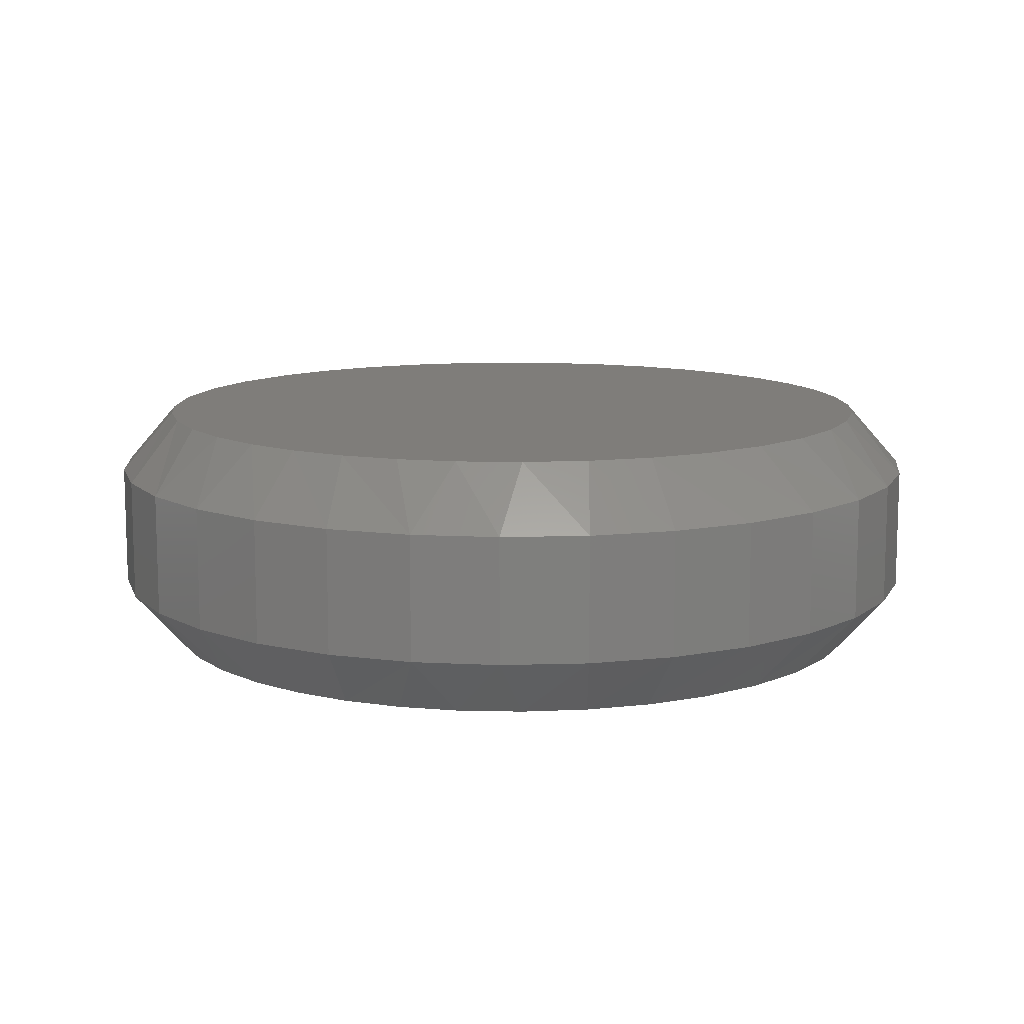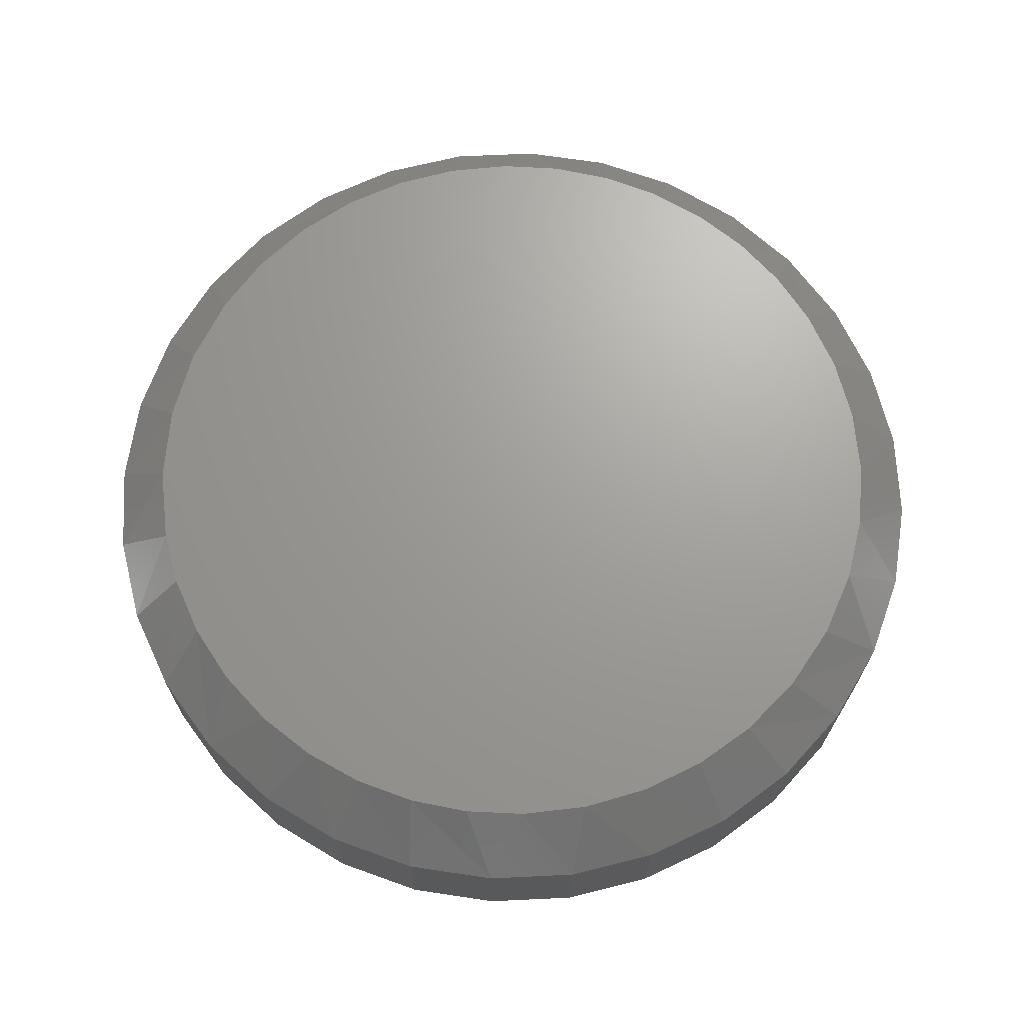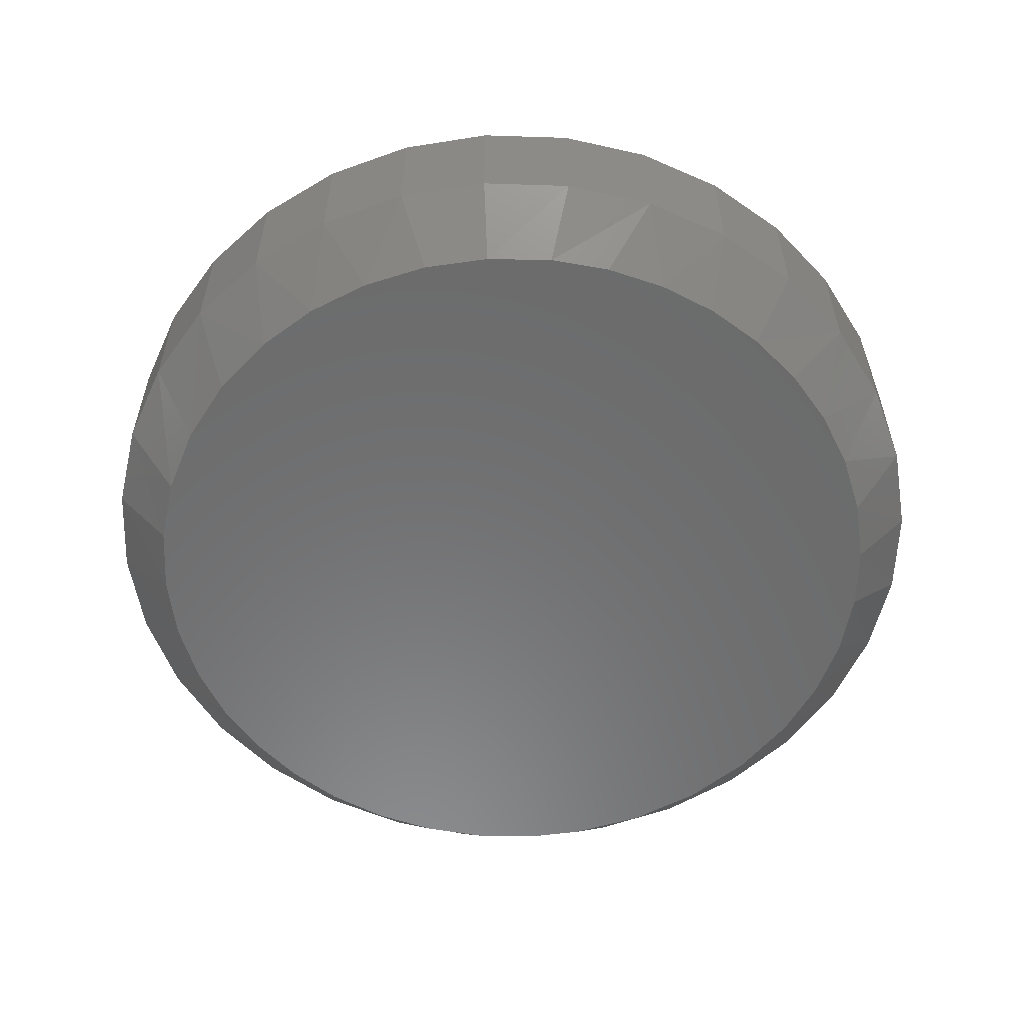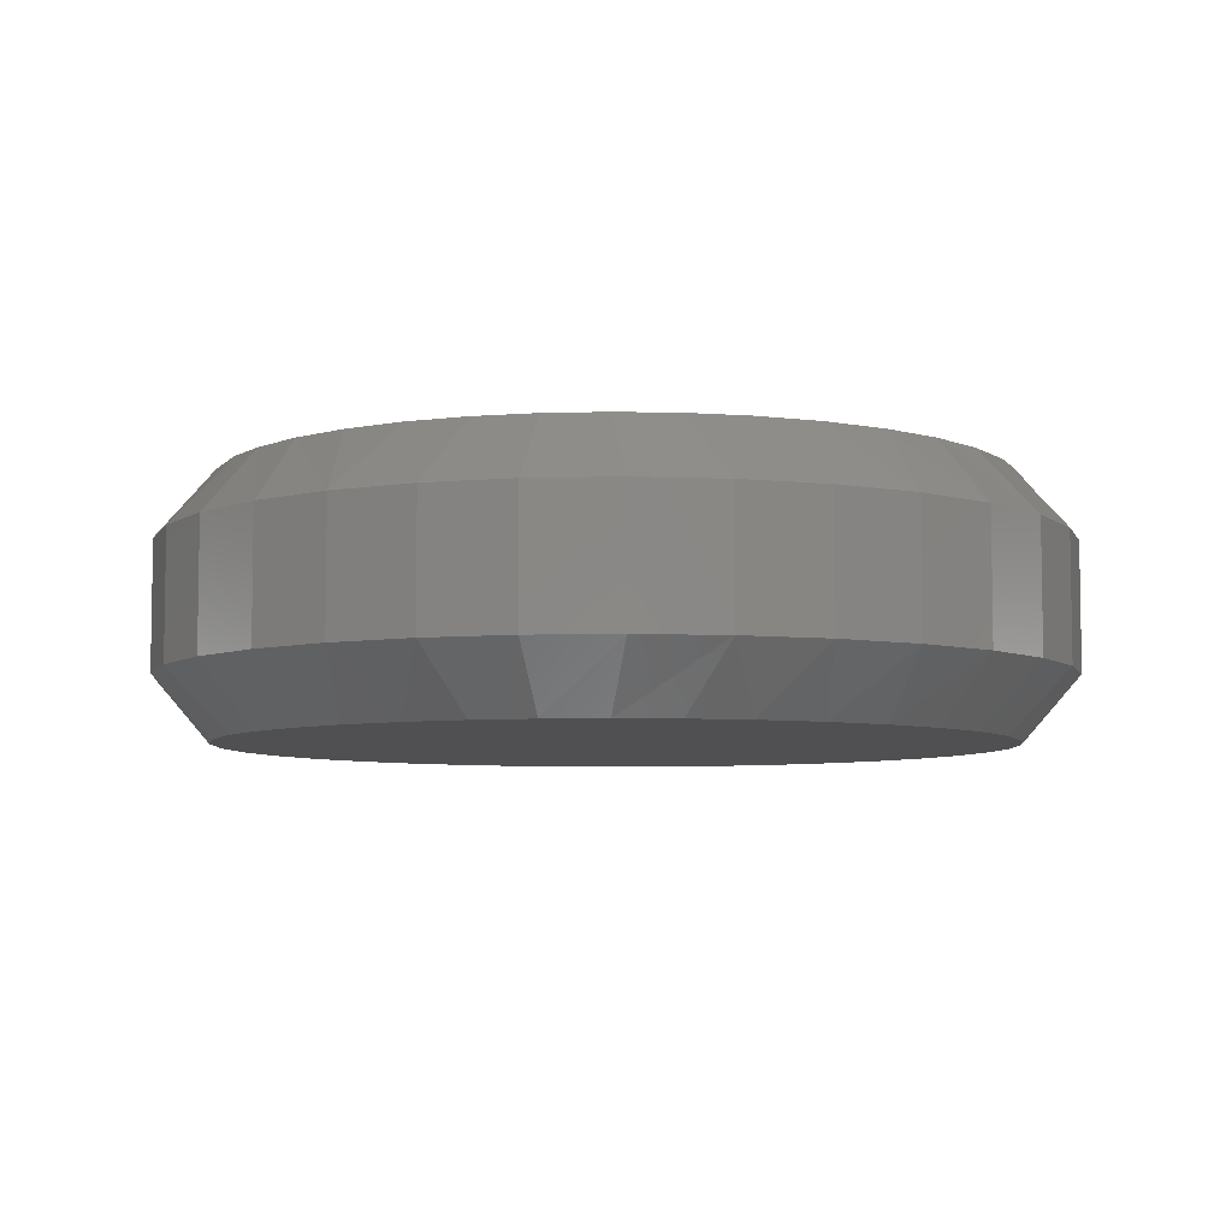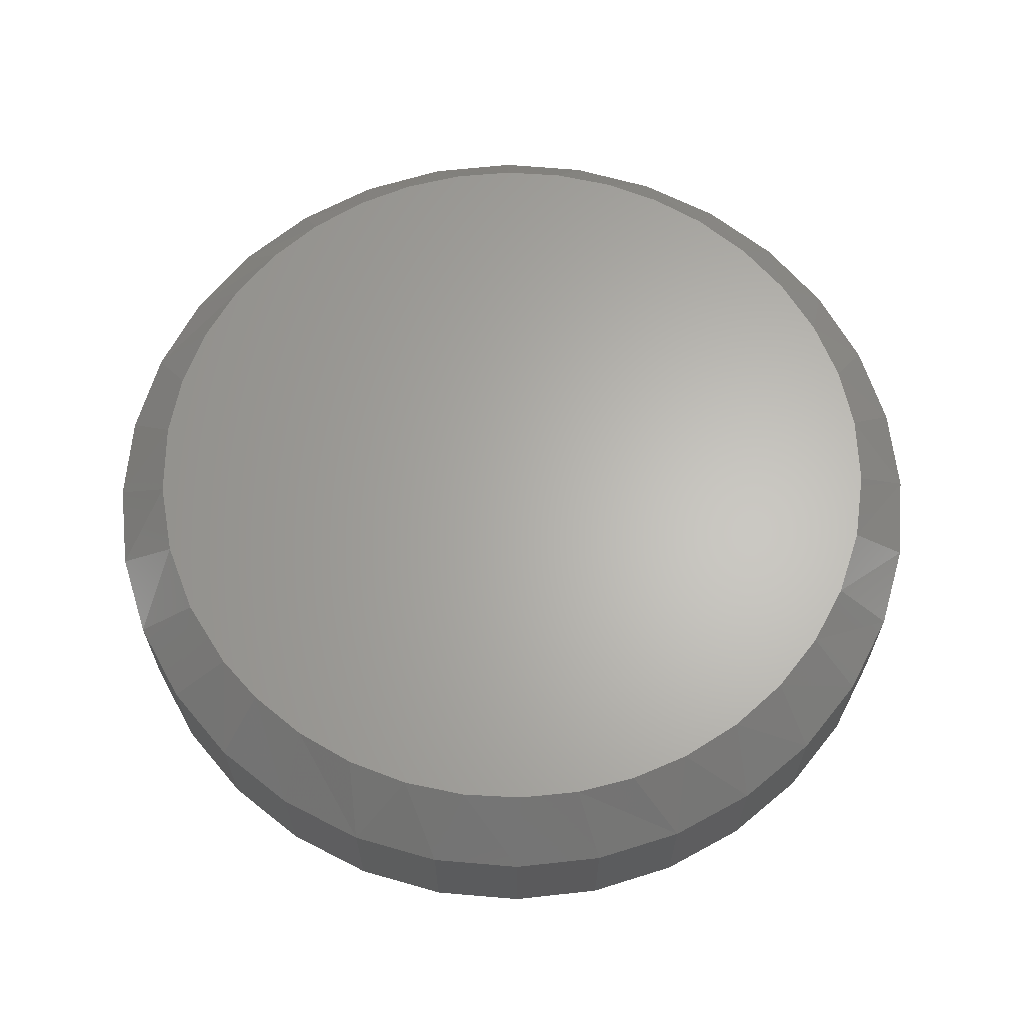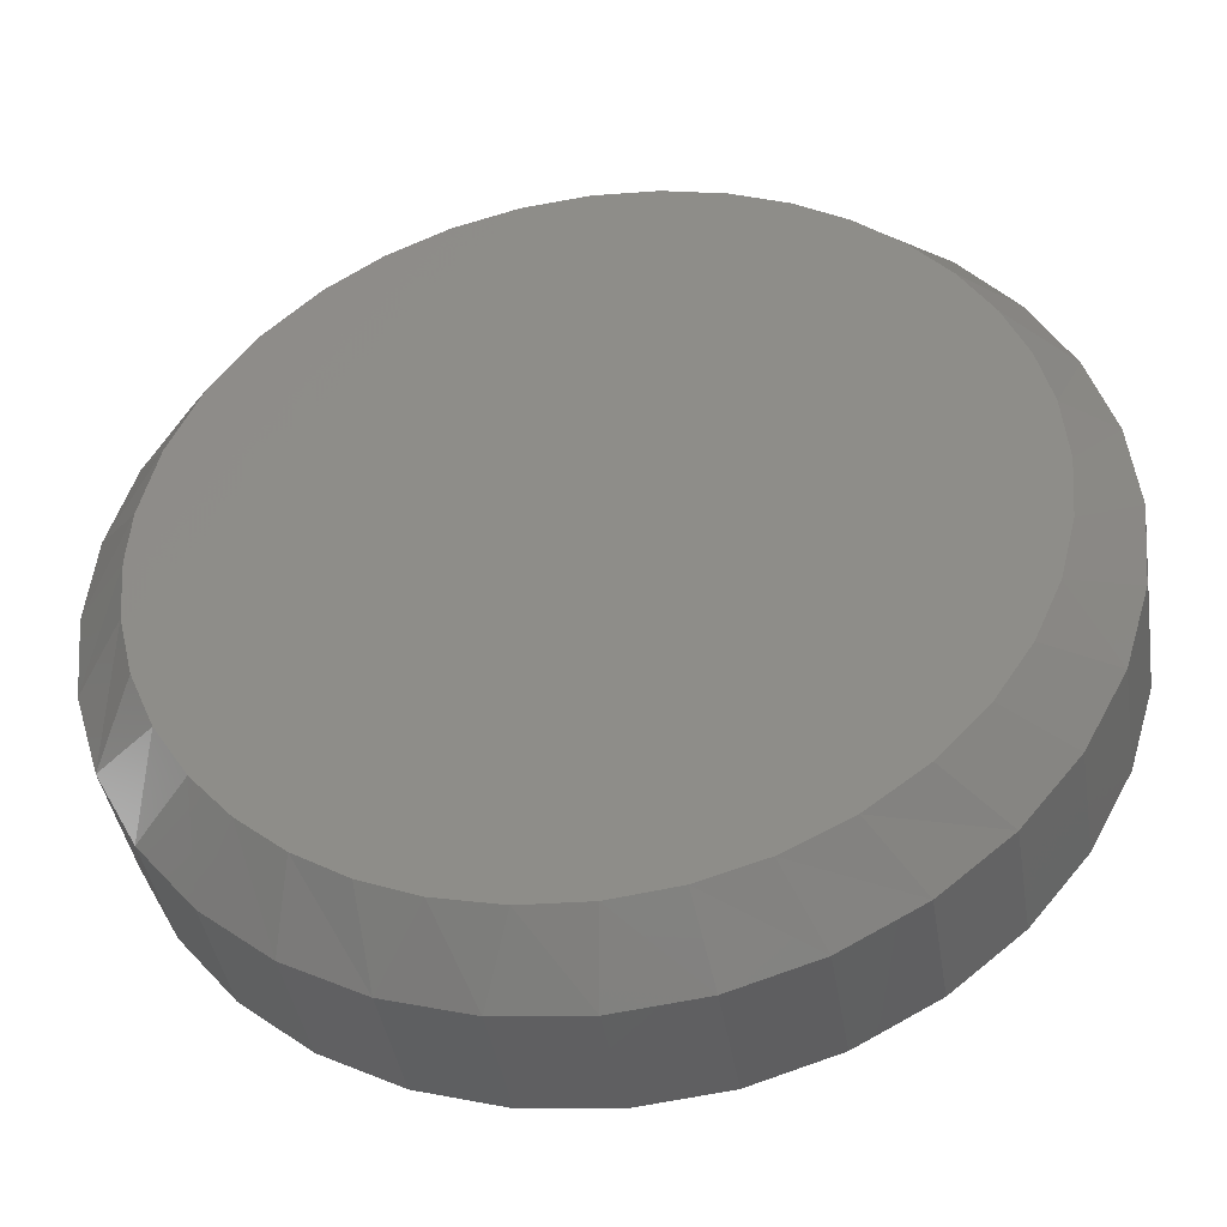
<metadata>
{"format":"stl","ext":"stl","renderer":"f3d","projection":"perspective","resolution":1024,"background":"white","views":[{"elev":11.2,"azim":170.3,"up":"+Y"},{"elev":68.7,"azim":160.4,"up":"+Y"},{"elev":-57.3,"azim":-86.3,"up":"+Y"},{"elev":-6.3,"azim":145.1,"up":"+Y"},{"elev":64.4,"azim":134.3,"up":"+Y"},{"elev":-41.5,"azim":-170.9,"up":"+Z"}]}
</metadata>
<code>
# stl→obj: 140 verts, 276 faces
v 0.4466 -0.0625 0.3203
v 0.4466 -0.1875 0.3203
v 0.4382 -0.0625 0.2348
v 0.4382 -0.1875 0.2348
v 0.4133 -0.0625 0.1526
v 0.4133 -0.1875 0.1526
v 0.3728 -0.0625 0.07689
v 0.3728 -0.1875 0.07689
v 0.3183 -0.0625 0.01049
v 0.3183 -0.1875 0.01049
v 0.2519 -0.0625 -0.044
v 0.2519 -0.1875 -0.044
v 0.1761 -0.0625 -0.08449
v 0.1761 -0.1875 -0.08449
v 0.09395 -0.0625 -0.1094
v 0.09395 -0.1875 -0.1094
v 0.00847 -0.0625 -0.1178
v 0.00847 -0.1875 -0.1178
v -0.07701 -0.0625 -0.1094
v -0.07701 -0.1875 -0.1094
v -0.1592 -0.0625 -0.08449
v -0.1592 -0.1875 -0.08449
v -0.235 -0.0625 -0.044
v -0.235 -0.1875 -0.044
v -0.3014 -0.0625 0.01049
v -0.3014 -0.1875 0.01049
v -0.3558 -0.0625 0.07689
v -0.3558 -0.1875 0.07689
v -0.3963 -0.0625 0.1526
v -0.3963 -0.1875 0.1526
v -0.4213 -0.0625 0.2348
v -0.4213 -0.1875 0.2348
v -0.4297 -0.0625 0.3203
v -0.4297 -0.1875 0.3203
v -0.4213 -0.0625 0.4058
v -0.4213 -0.1875 0.4058
v -0.3963 -0.0625 0.488
v -0.3963 -0.1875 0.488
v -0.3558 -0.0625 0.5637
v -0.3558 -0.1875 0.5637
v -0.3014 -0.0625 0.6301
v -0.3014 -0.1875 0.6301
v -0.235 -0.0625 0.6846
v -0.235 -0.1875 0.6846
v -0.1592 -0.0625 0.7251
v -0.1592 -0.1875 0.7251
v -0.07701 -0.0625 0.7501
v -0.07701 -0.1875 0.7501
v 0.00847 -0.0625 0.7585
v 0.00847 -0.1875 0.7585
v 0.09395 -0.0625 0.7501
v 0.09395 -0.1875 0.7501
v 0.1761 -0.0625 0.7251
v 0.1761 -0.1875 0.7251
v 0.2519 -0.0625 0.6846
v 0.2519 -0.1875 0.6846
v 0.3183 -0.0625 0.6301
v 0.3183 -0.1875 0.6301
v 0.3728 -0.0625 0.5637
v 0.3728 -0.1875 0.5637
v 0.4133 -0.0625 0.488
v 0.4133 -0.1875 0.488
v 0.4382 -0.0625 0.4058
v 0.4382 -0.1875 0.4058
v -0.05307 -0.25 0.6988
v 0.07206 -0.25 0.6985
v 0.00847 -0.25 0.7038
v 0.1339 -0.25 0.6827
v -0.113 -0.25 0.684
v 0.1922 -0.25 0.6569
v -0.1676 -0.25 0.661
v 0.2455 -0.25 0.6218
v -0.218 -0.25 0.6297
v 0.2984 -0.25 0.5713
v -0.263 -0.25 0.5911
v 0.3408 -0.25 0.5117
v -0.3015 -0.25 0.546
v -0.3324 -0.25 0.4959
v 0.3711 -0.25 0.4451
v -0.3553 -0.25 0.4417
v 0.3882 -0.25 0.374
v -0.3696 -0.25 0.3846
v 0.3919 -0.25 0.3203
v -0.375 -0.25 0.3203
v 0.387 -0.25 0.2589
v -0.3697 -0.25 0.2567
v 0.3723 -0.25 0.199
v -0.3539 -0.25 0.1949
v 0.3481 -0.25 0.1423
v -0.3281 -0.25 0.1365
v 0.3152 -0.25 0.09023
v -0.293 -0.25 0.08328
v 0.2764 -0.25 0.04593
v -0.2455 -0.25 0.033
v 0.2311 -0.25 0.008111
v -0.1898 -0.25 -0.007945
v 0.1807 -0.25 -0.02233
v 0.1261 -0.25 -0.04467
v -0.1276 -0.25 -0.03821
v 0.06318 -0.25 -0.05923
v -0.06548 -0.25 -0.05596
v -0.001289 -0.25 -0.06303
v 0.00847 4.561e-17 0.7038
v 0.07206 4.884e-17 0.6985
v -0.05307 4.192e-17 0.6988
v -0.3324 1.515e-17 0.4959
v -0.3015 1.964e-17 0.546
v 0.3408 5.339e-17 0.5117
v -0.263 2.428e-17 0.5911
v 0.2984 5.435e-17 0.5713
v -0.218 2.893e-17 0.6297
v 0.2455 5.421e-17 0.6218
v -0.1676 3.346e-17 0.661
v 0.1922 5.321e-17 0.6569
v -0.113 3.777e-17 0.684
v 0.1339 5.14e-17 0.6827
v 0.1807 1.486e-17 -0.02233
v -0.1898 -4.903e-18 -0.007945
v 0.2311 1.935e-17 0.008111
v -0.2455 -5.725e-18 0.033
v 0.2764 2.396e-17 0.04593
v -0.293 -5.568e-18 0.08328
v 0.3152 2.858e-17 0.09023
v -0.3281 -4.562e-18 0.1365
v 0.3481 3.33e-17 0.1423
v -0.3539 -2.755e-18 0.1949
v 0.3723 3.779e-17 0.199
v -0.3697 -1.992e-19 0.2567
v 0.387 4.192e-17 0.2589
v -0.375 3.036e-18 0.3203
v 0.3919 4.561e-17 0.3203
v -0.3696 6.906e-18 0.3846
v 0.3882 4.838e-17 0.374
v -0.3553 1.087e-17 0.4417
v 0.3711 5.138e-17 0.4451
v -0.001289 2.501e-18 -0.06303
v -0.06548 -6.699e-19 -0.05596
v 0.06318 6.291e-18 -0.05923
v -0.1276 -3.132e-18 -0.03821
v 0.1261 1.059e-17 -0.04467
f 1 2 3
f 3 2 4
f 3 4 5
f 5 4 6
f 5 6 7
f 7 6 8
f 7 8 9
f 9 8 10
f 9 10 11
f 11 10 12
f 11 12 13
f 13 12 14
f 13 14 15
f 15 14 16
f 15 16 17
f 17 16 18
f 17 18 19
f 19 18 20
f 19 20 21
f 21 20 22
f 21 22 23
f 23 22 24
f 23 24 25
f 25 24 26
f 25 26 27
f 27 26 28
f 27 28 29
f 29 28 30
f 29 30 31
f 31 30 32
f 31 32 33
f 33 32 34
f 33 34 35
f 35 34 36
f 35 36 37
f 37 36 38
f 37 38 39
f 39 38 40
f 39 40 41
f 41 40 42
f 41 42 43
f 43 42 44
f 43 44 45
f 45 44 46
f 45 46 47
f 47 46 48
f 47 48 49
f 49 48 50
f 49 50 51
f 51 50 52
f 51 52 53
f 53 52 54
f 53 54 55
f 55 54 56
f 55 56 57
f 57 56 58
f 57 58 59
f 59 58 60
f 59 60 61
f 61 60 62
f 61 62 63
f 63 62 64
f 63 64 1
f 1 64 2
f 65 66 67
f 66 65 68
f 68 65 69
f 68 69 70
f 70 69 71
f 70 71 72
f 72 71 73
f 72 73 74
f 74 73 75
f 74 75 76
f 76 75 77
f 76 77 78
f 76 78 79
f 79 78 80
f 79 80 81
f 81 80 82
f 81 82 83
f 83 82 84
f 83 84 85
f 85 84 86
f 85 86 87
f 87 86 88
f 87 88 89
f 89 88 90
f 89 90 91
f 91 90 92
f 91 92 93
f 93 92 94
f 93 94 95
f 95 94 96
f 95 96 97
f 97 96 98
f 98 96 99
f 98 99 100
f 100 99 101
f 100 101 102
f 8 6 89
f 26 92 28
f 90 30 28
f 90 28 92
f 2 83 4
f 4 83 85
f 4 85 6
f 6 85 87
f 6 87 89
f 97 14 95
f 95 14 12
f 95 12 93
f 93 12 10
f 93 10 91
f 91 10 8
f 91 8 89
f 102 18 100
f 100 18 16
f 100 16 98
f 98 16 14
f 98 14 97
f 18 102 20
f 20 102 101
f 20 101 22
f 22 101 99
f 22 99 24
f 24 99 96
f 24 96 26
f 26 96 94
f 26 94 92
f 84 34 86
f 86 34 32
f 86 32 88
f 88 32 30
f 88 30 90
f 78 77 40
f 40 38 78
f 71 46 44
f 54 68 70
f 54 70 56
f 72 58 56
f 72 56 70
f 83 2 81
f 81 2 64
f 81 64 79
f 79 64 62
f 79 62 76
f 76 62 60
f 76 60 74
f 74 60 58
f 74 58 72
f 34 84 36
f 36 84 82
f 36 82 38
f 38 82 80
f 38 80 78
f 40 77 42
f 42 77 75
f 42 75 44
f 44 75 73
f 44 73 71
f 68 54 66
f 66 54 52
f 66 52 67
f 67 52 50
f 67 50 65
f 65 50 48
f 65 48 69
f 69 48 46
f 69 46 71
f 103 104 105
f 106 107 108
f 108 107 109
f 108 109 110
f 110 109 111
f 110 111 112
f 112 111 113
f 112 113 114
f 114 113 115
f 114 115 116
f 116 115 105
f 116 105 104
f 117 118 119
f 119 118 120
f 119 120 121
f 121 120 122
f 121 122 123
f 123 122 124
f 123 124 125
f 125 124 126
f 125 126 127
f 127 126 128
f 127 128 129
f 129 128 130
f 129 130 131
f 131 130 132
f 131 132 133
f 133 132 134
f 133 134 135
f 135 134 106
f 135 106 108
f 136 137 138
f 138 137 139
f 138 139 140
f 140 139 118
f 140 118 117
f 125 5 7
f 27 122 25
f 27 29 124
f 122 27 124
f 125 127 5
f 5 127 129
f 5 129 3
f 3 129 131
f 3 131 1
f 125 7 123
f 123 7 9
f 123 9 121
f 121 9 11
f 121 11 119
f 119 11 13
f 119 13 117
f 117 13 140
f 140 13 15
f 140 15 138
f 138 15 17
f 138 17 136
f 122 120 25
f 25 120 118
f 25 118 23
f 23 118 139
f 23 139 21
f 21 139 137
f 21 137 19
f 19 137 136
f 19 136 17
f 124 29 126
f 126 29 31
f 126 31 128
f 128 31 33
f 128 33 130
f 39 107 106
f 106 37 39
f 43 45 113
f 114 116 53
f 55 114 53
f 55 57 112
f 114 55 112
f 112 57 110
f 110 57 59
f 110 59 108
f 108 59 61
f 108 61 135
f 135 61 63
f 135 63 133
f 133 63 1
f 133 1 131
f 106 134 37
f 37 134 132
f 37 132 35
f 35 132 130
f 35 130 33
f 113 111 43
f 43 111 109
f 43 109 41
f 41 109 107
f 41 107 39
f 113 45 115
f 115 45 47
f 115 47 105
f 105 47 49
f 105 49 103
f 103 49 51
f 103 51 104
f 104 51 53
f 104 53 116

</code>
